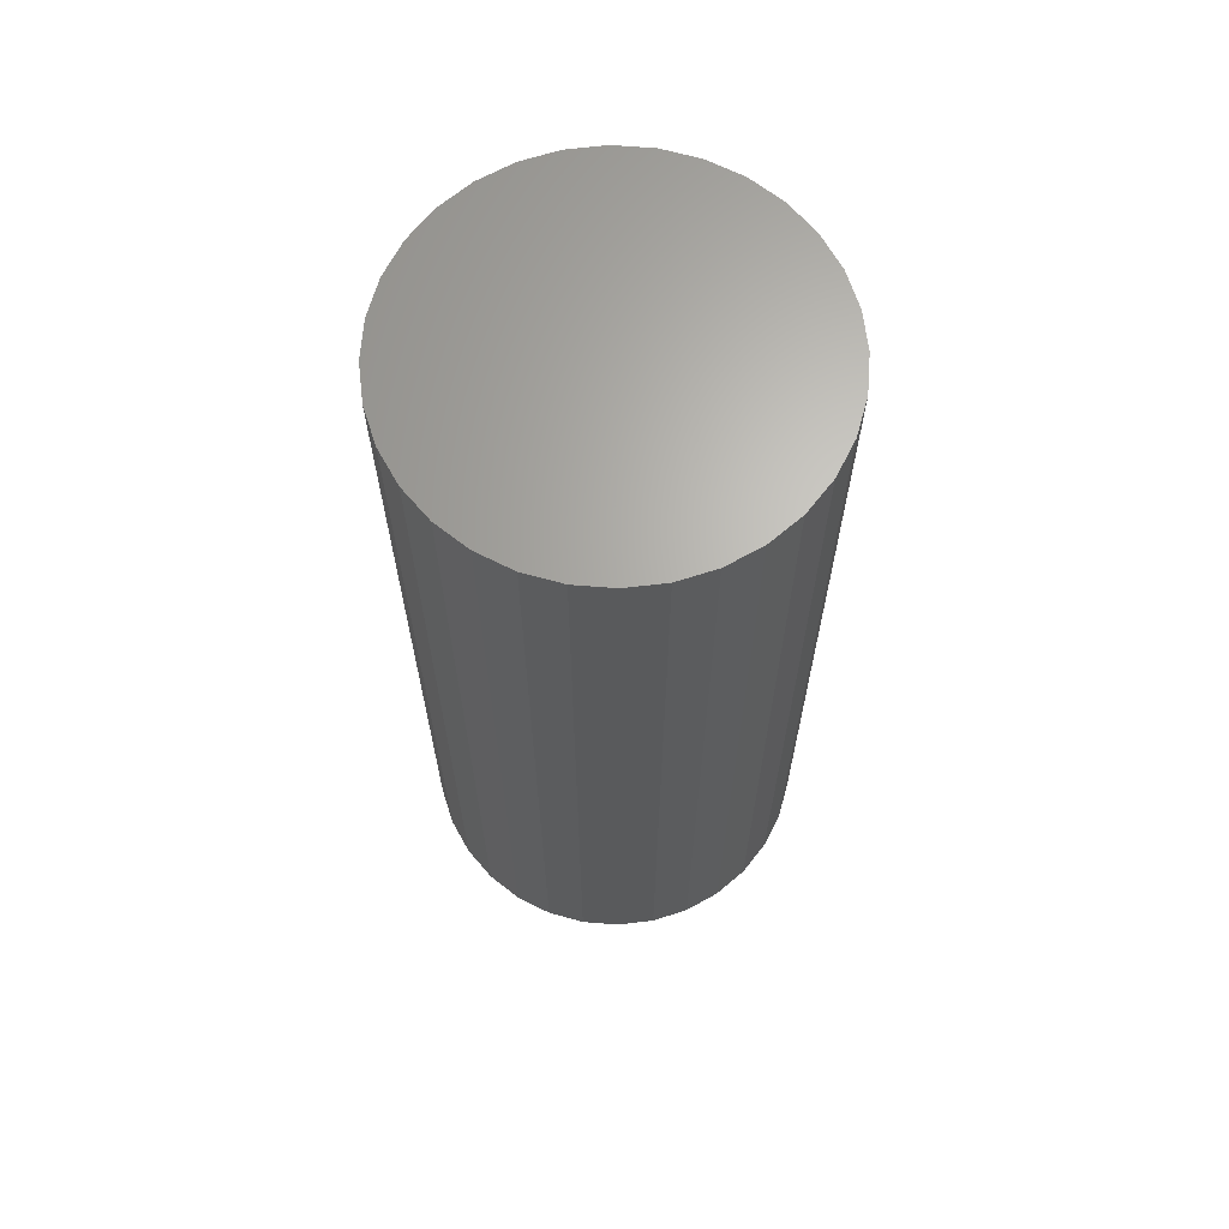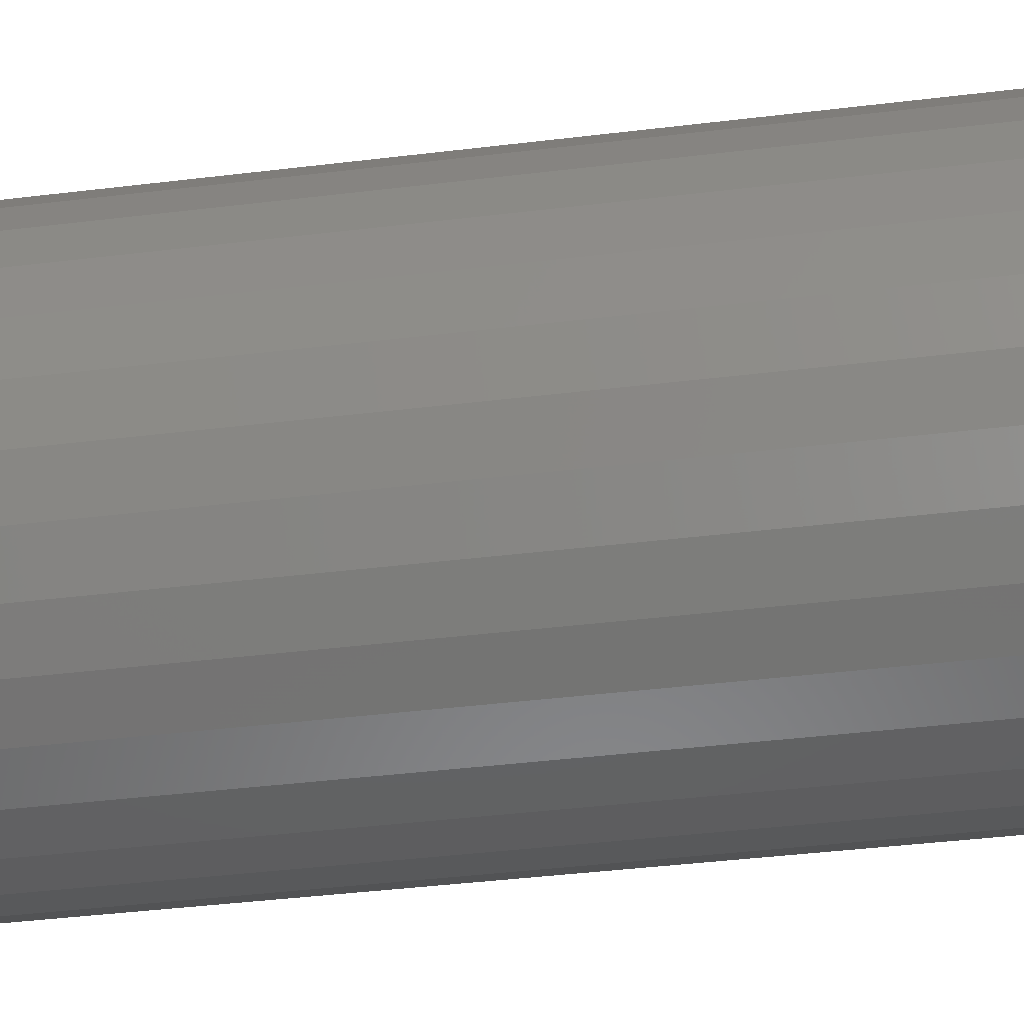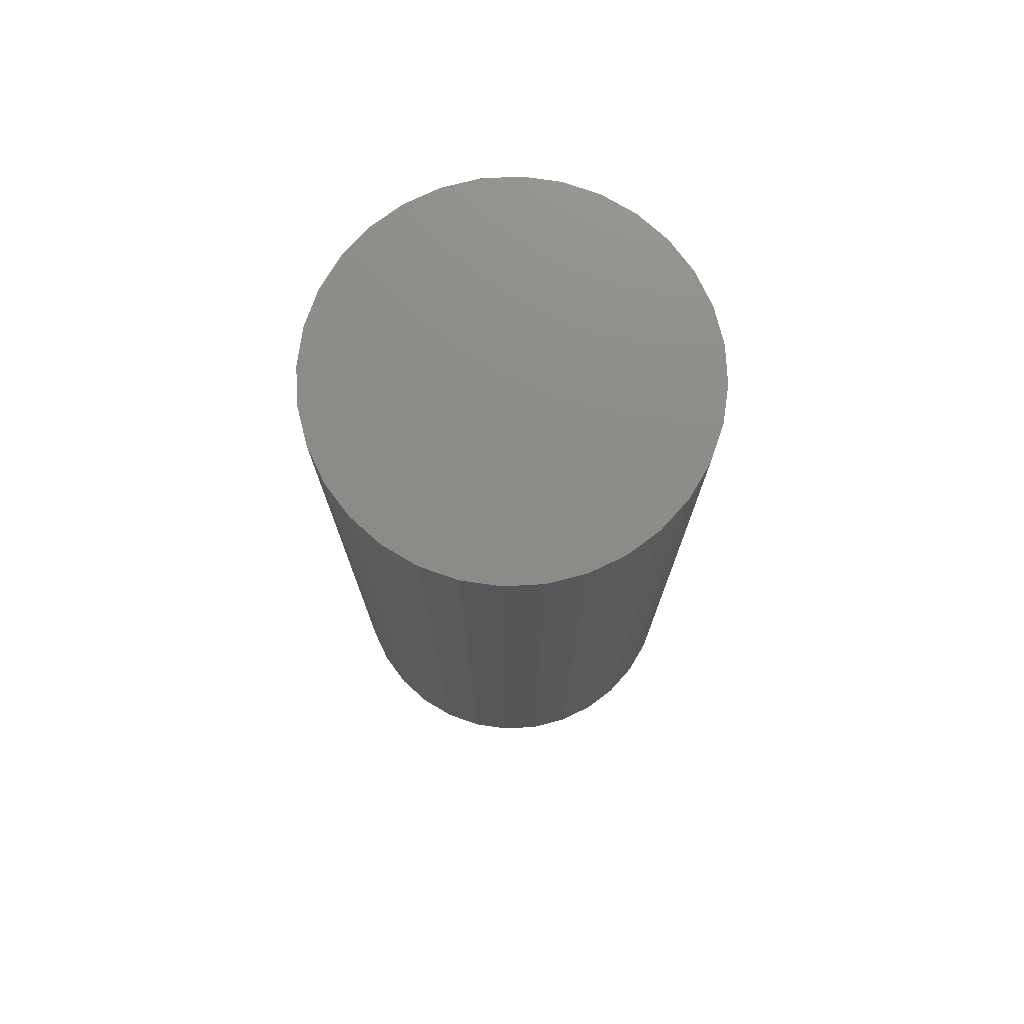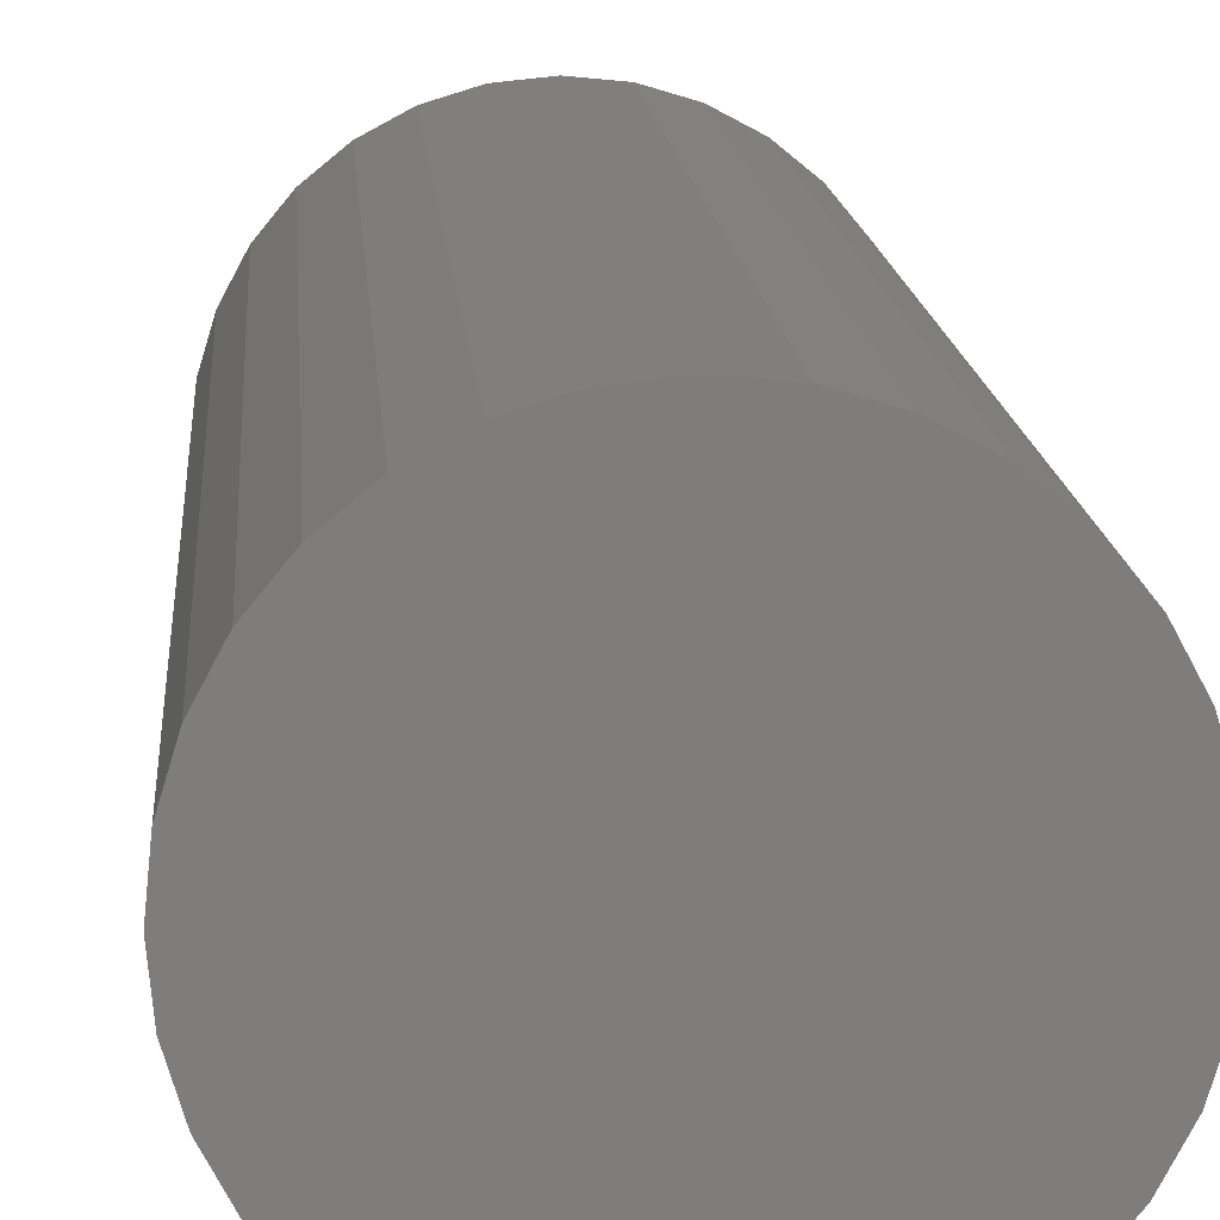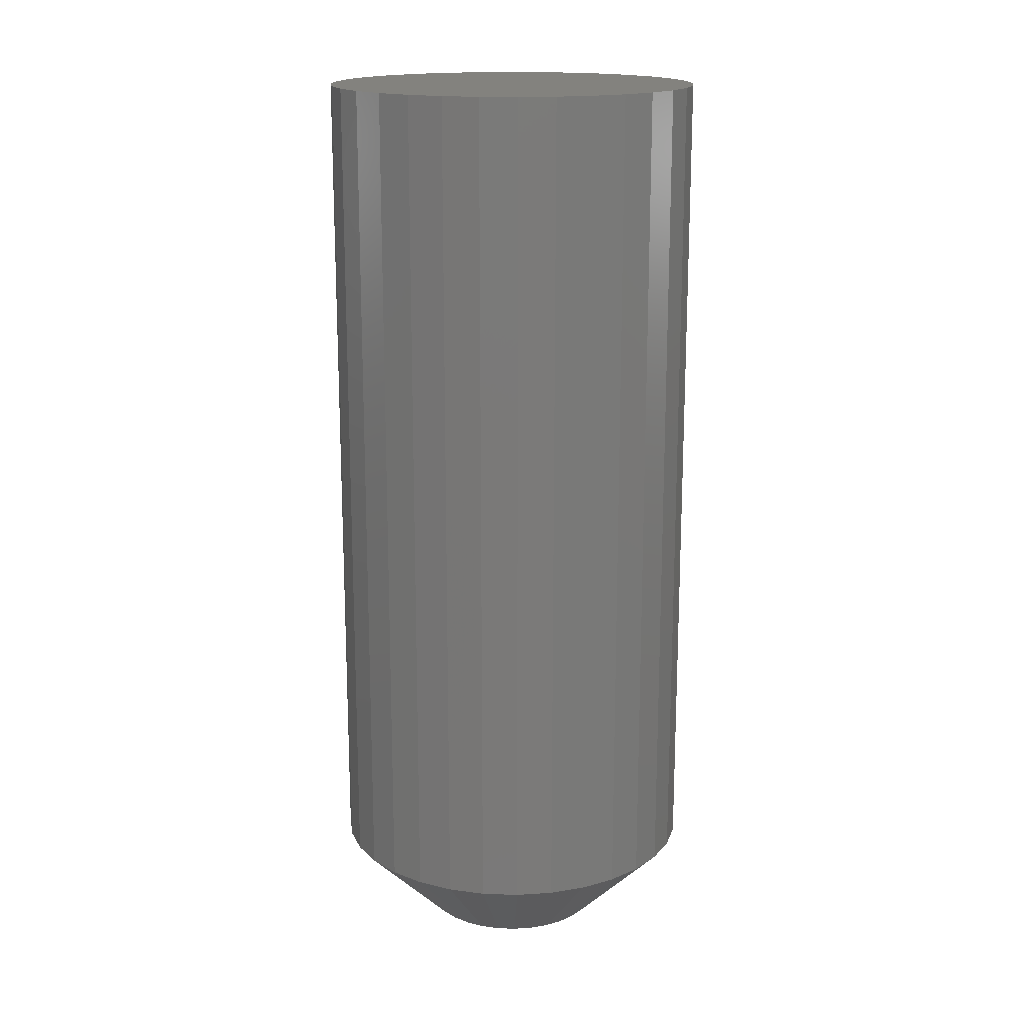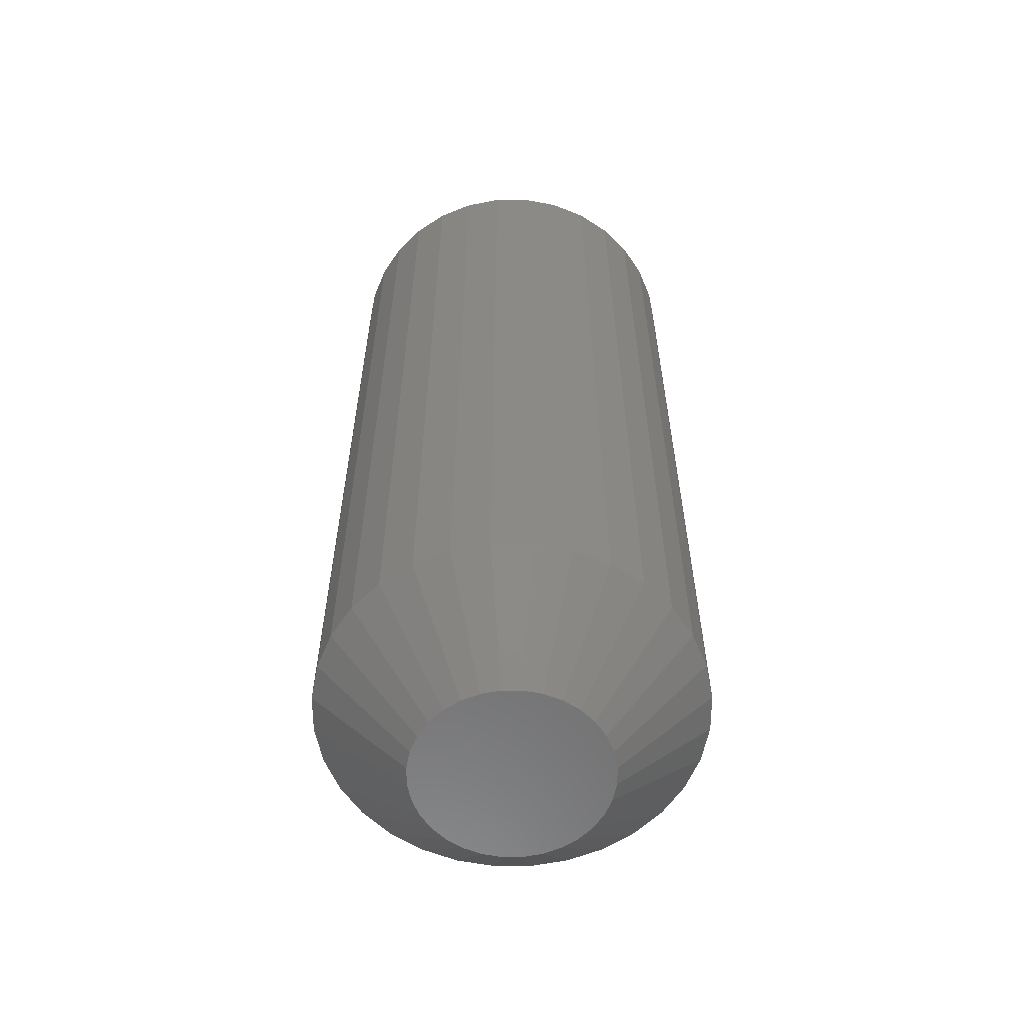
<metadata>
{"format":"stl","ext":"stl","renderer":"f3d","projection":"perspective","resolution":1024,"background":"white","views":[{"elev":65.9,"azim":77.6,"up":"+Y"},{"elev":-38.6,"azim":-81.1,"up":"+Z"},{"elev":75.2,"azim":148.8,"up":"+Y"},{"elev":13.1,"azim":176.2,"up":"+Z"},{"elev":16.8,"azim":20.8,"up":"+Y"},{"elev":-59.4,"azim":39.5,"up":"+Y"}]}
</metadata>
<code>
# stl→obj: 96 verts, 188 faces
v 0.000525 -0.07812 0.003053
v 7.104e-05 -0.07812 0.001556
v 0.01526 -0.07812 0.003053
v 0.01572 -0.07812 0.001556
v -8.224e-05 -0.07812 -5.141e-17
v 7.104e-05 -0.07812 -0.001556
v 0.000525 -0.07812 -0.003053
v 0.01572 -0.07812 -0.001556
v 0.01526 -0.07812 -0.003053
v 0.001262 -0.07812 -0.004432
v 0.01453 -0.07812 -0.004432
v 0.002254 -0.07812 -0.005641
v 0.003463 -0.07812 -0.006633
v 0.01354 -0.07812 -0.005641
v 0.004842 -0.07812 -0.00737
v 0.006339 -0.07812 -0.007824
v 0.007895 -0.07812 -0.007977
v 0.01233 -0.07812 -0.006633
v 0.009451 -0.07812 -0.007824
v 0.01095 -0.07812 -0.00737
v 0.01587 -0.07812 -5.177e-17
v 0.01453 -0.07812 0.004432
v 0.01354 -0.07812 0.005641
v 0.01233 -0.07812 0.006633
v 0.01095 -0.07812 0.00737
v 0.009451 -0.07812 0.007824
v 0.007895 -0.07812 0.007977
v 0.006339 -0.07812 0.007824
v 0.004842 -0.07812 0.00737
v 0.003463 -0.07812 0.006633
v 0.002254 -0.07812 0.005641
v 0.001262 -0.07812 0.004432
v 0.02368 8.502e-17 -3.722e-17
v 0.02368 -0.07031 -1.112e-16
v 0.02338 8.499e-17 -0.00308
v 0.02338 -0.07031 -0.00308
v 0.02248 8.489e-17 -0.006042
v 0.02248 -0.07031 -0.006042
v 0.02102 8.472e-17 -0.008772
v 0.02102 -0.07031 -0.008772
v 0.01906 8.451e-17 -0.01116
v 0.01906 -0.07031 -0.01116
v 0.01667 8.424e-17 -0.01313
v 0.01667 -0.07031 -0.01313
v 0.01394 8.394e-17 -0.01459
v 0.01394 -0.07031 -0.01459
v 0.01098 8.361e-17 -0.01549
v 0.01098 -0.07031 -0.01549
v 0.007895 8.327e-17 -0.01579
v 0.007895 -0.07031 -0.01579
v 0.004814 8.292e-17 -0.01549
v 0.004814 -0.07031 -0.01549
v 0.001852 8.26e-17 -0.01459
v 0.001852 -0.07031 -0.01459
v -0.0008774 8.229e-17 -0.01313
v -0.0008774 -0.07031 -0.01313
v -0.00327 8.203e-17 -0.01116
v -0.00327 -0.07031 -0.01116
v -0.005234 8.181e-17 -0.008772
v -0.005234 -0.07031 -0.008772
v -0.006693 8.165e-17 -0.006042
v -0.006693 -0.07031 -0.006042
v -0.007591 8.155e-17 -0.00308
v -0.007591 -0.07031 -0.00308
v -0.007895 8.151e-17 -3.964e-17
v -0.007895 -0.07031 -3.964e-17
v -0.007591 8.155e-17 0.00308
v -0.007591 -0.07031 0.00308
v -0.006693 8.165e-17 0.006042
v -0.006693 -0.07031 0.006042
v -0.005234 8.181e-17 0.008772
v -0.005234 -0.07031 0.008772
v -0.00327 8.203e-17 0.01116
v -0.00327 -0.07031 0.01116
v -0.0008774 8.229e-17 0.01313
v -0.0008774 -0.07031 0.01313
v 0.001852 8.26e-17 0.01459
v 0.001852 -0.07031 0.01459
v 0.004814 8.292e-17 0.01549
v 0.004814 -0.07031 0.01549
v 0.007895 8.327e-17 0.01579
v 0.007895 -0.07031 0.01579
v 0.01098 8.361e-17 0.01549
v 0.01098 -0.07031 0.01549
v 0.01394 8.394e-17 0.01459
v 0.01394 -0.07031 0.01459
v 0.01667 8.424e-17 0.01313
v 0.01667 -0.07031 0.01313
v 0.01906 8.451e-17 0.01116
v 0.01906 -0.07031 0.01116
v 0.02102 8.472e-17 0.008772
v 0.02102 -0.07031 0.008772
v 0.02248 8.489e-17 0.006042
v 0.02248 -0.07031 0.006042
v 0.02338 8.499e-17 0.00308
v 0.02338 -0.07031 0.00308
f 1 2 3
f 3 2 4
f 5 4 2
f 6 7 8
f 8 7 9
f 7 10 9
f 9 10 11
f 10 12 11
f 11 12 13
f 11 13 14
f 14 13 15
f 14 15 16
f 16 17 14
f 18 14 17
f 18 17 19
f 18 19 20
f 21 4 5
f 21 5 6
f 21 6 8
f 22 23 24
f 22 24 25
f 22 25 26
f 22 26 27
f 22 27 28
f 22 28 29
f 22 29 30
f 22 30 31
f 22 31 32
f 22 32 1
f 22 1 3
f 33 34 35
f 35 34 36
f 35 36 37
f 37 36 38
f 37 38 39
f 39 38 40
f 39 40 41
f 41 40 42
f 41 42 43
f 43 42 44
f 43 44 45
f 45 44 46
f 45 46 47
f 47 46 48
f 47 48 49
f 49 48 50
f 49 50 51
f 51 50 52
f 51 52 53
f 53 52 54
f 53 54 55
f 55 54 56
f 55 56 57
f 57 56 58
f 57 58 59
f 59 58 60
f 59 60 61
f 61 60 62
f 61 62 63
f 63 62 64
f 63 64 65
f 65 64 66
f 65 66 67
f 67 66 68
f 67 68 69
f 69 68 70
f 69 70 71
f 71 70 72
f 71 72 73
f 73 72 74
f 73 74 75
f 75 74 76
f 75 76 77
f 77 76 78
f 77 78 79
f 79 78 80
f 79 80 81
f 81 80 82
f 81 82 83
f 83 82 84
f 83 84 85
f 85 84 86
f 85 86 87
f 87 86 88
f 87 88 89
f 89 88 90
f 89 90 91
f 91 90 92
f 91 92 93
f 93 92 94
f 93 94 95
f 95 94 96
f 95 96 33
f 33 96 34
f 5 2 66
f 2 68 66
f 34 96 21
f 96 4 21
f 96 94 3
f 4 96 3
f 92 90 22
f 22 94 92
f 3 94 22
f 88 86 25
f 24 88 25
f 24 23 88
f 84 82 26
f 26 86 84
f 25 86 26
f 80 78 29
f 28 80 29
f 28 27 80
f 76 74 30
f 30 78 76
f 29 78 30
f 72 70 1
f 32 72 1
f 32 31 72
f 2 70 68
f 1 70 2
f 23 22 90
f 90 88 23
f 27 26 82
f 82 80 27
f 31 30 74
f 74 72 31
f 21 8 34
f 8 36 34
f 66 64 5
f 64 6 5
f 64 62 7
f 6 64 7
f 60 58 10
f 10 62 60
f 7 62 10
f 56 54 15
f 13 56 15
f 13 12 56
f 52 50 16
f 16 54 52
f 15 54 16
f 48 46 20
f 19 48 20
f 19 17 48
f 44 42 18
f 18 46 44
f 20 46 18
f 40 38 9
f 11 40 9
f 11 14 40
f 8 38 36
f 9 38 8
f 12 10 58
f 58 56 12
f 17 16 50
f 50 48 17
f 14 18 42
f 42 40 14
f 89 73 87
f 71 73 89
f 91 71 89
f 69 71 91
f 93 69 91
f 39 59 37
f 57 59 39
f 41 57 39
f 55 57 41
f 43 55 41
f 43 53 55
f 51 53 43
f 45 51 43
f 45 49 51
f 47 49 45
f 75 77 79
f 75 79 81
f 75 81 83
f 75 83 85
f 75 85 87
f 75 87 73
f 59 61 37
f 37 61 63
f 37 63 35
f 35 63 65
f 35 65 33
f 33 65 67
f 33 67 95
f 95 67 69
f 95 69 93

</code>
